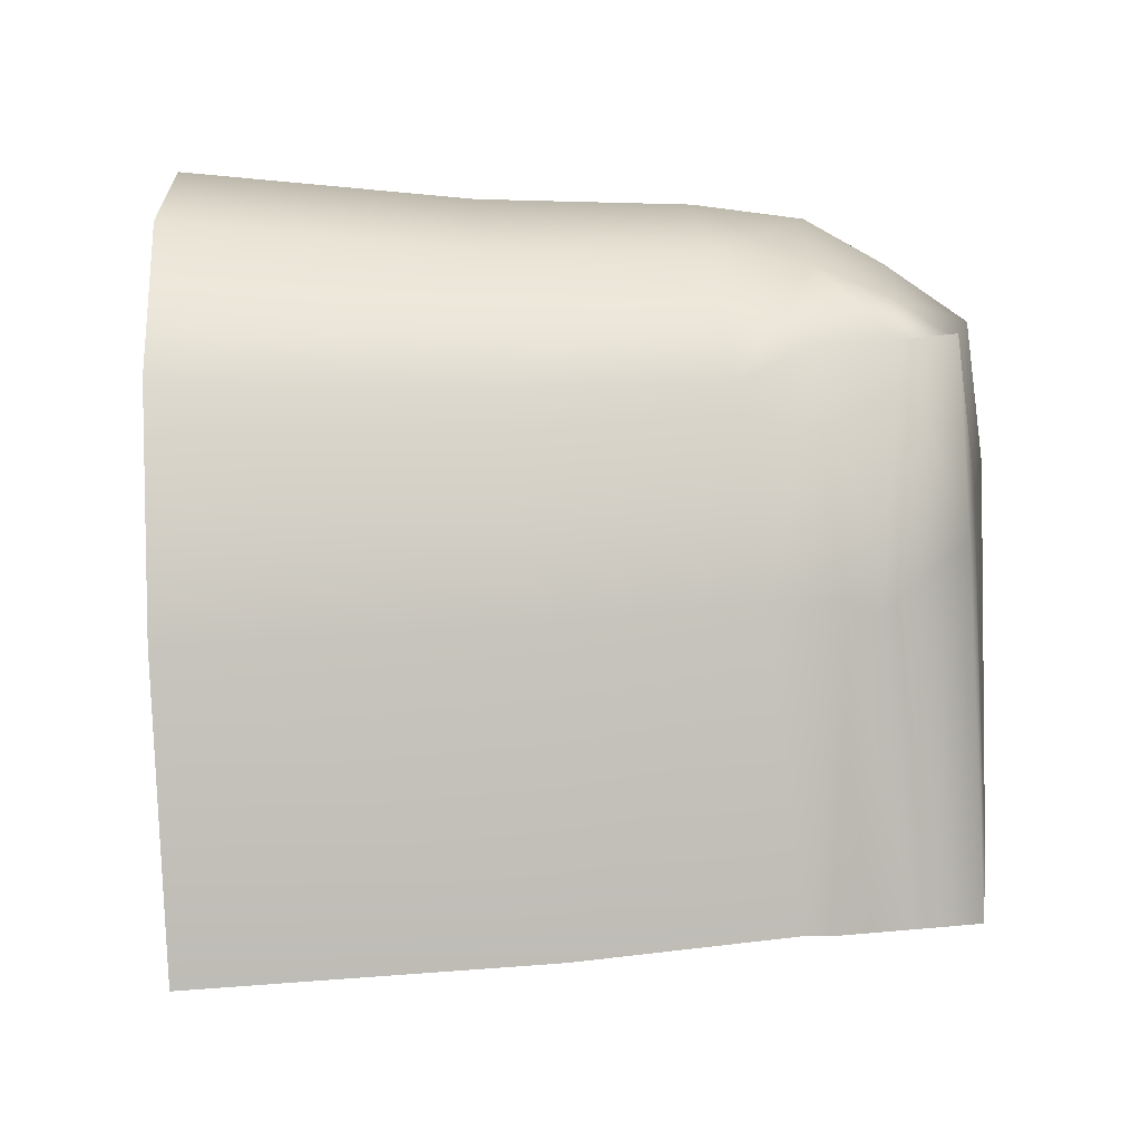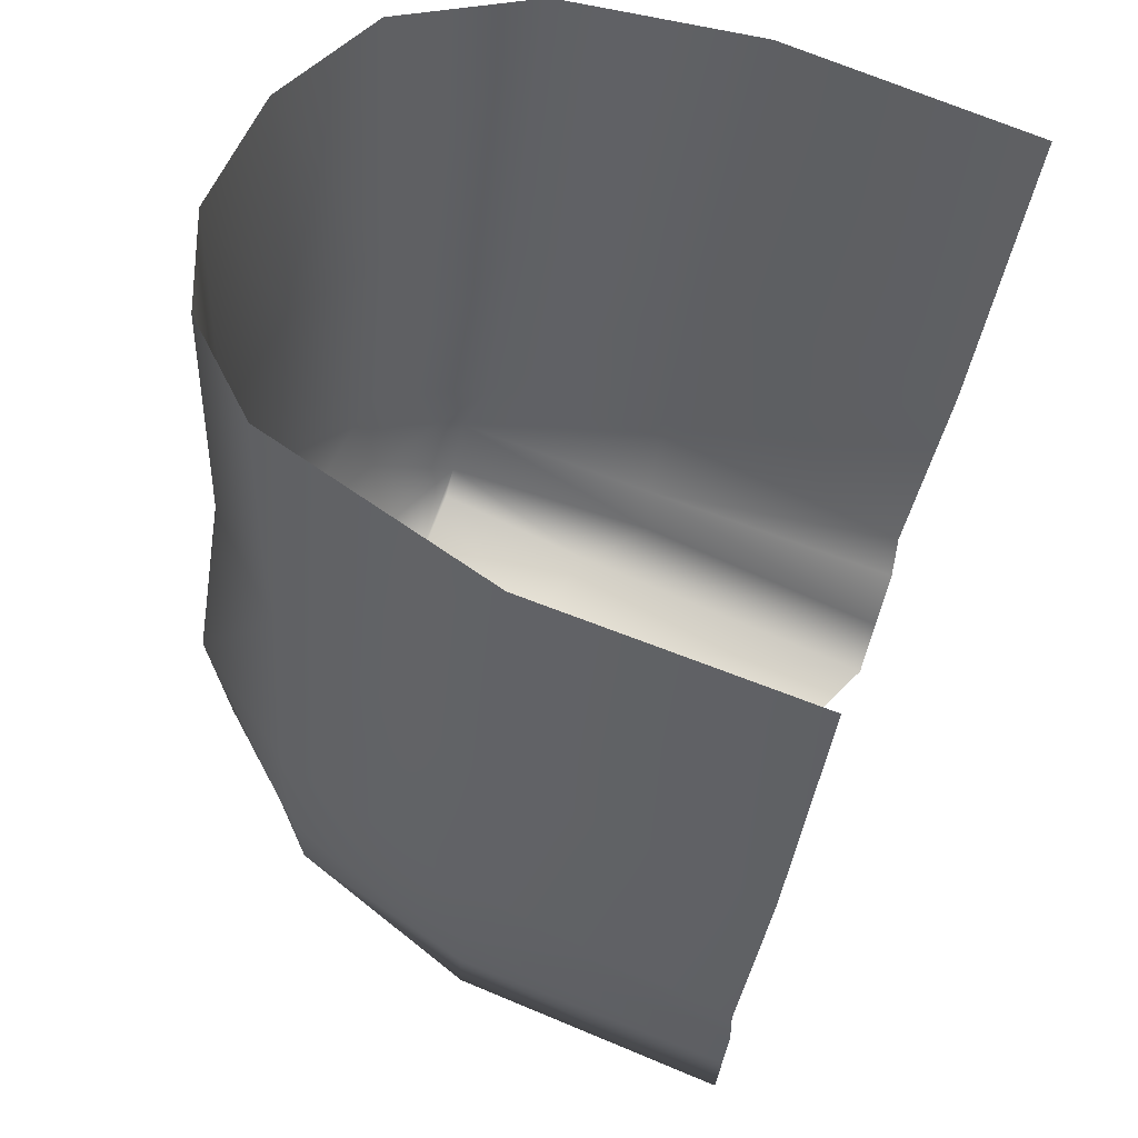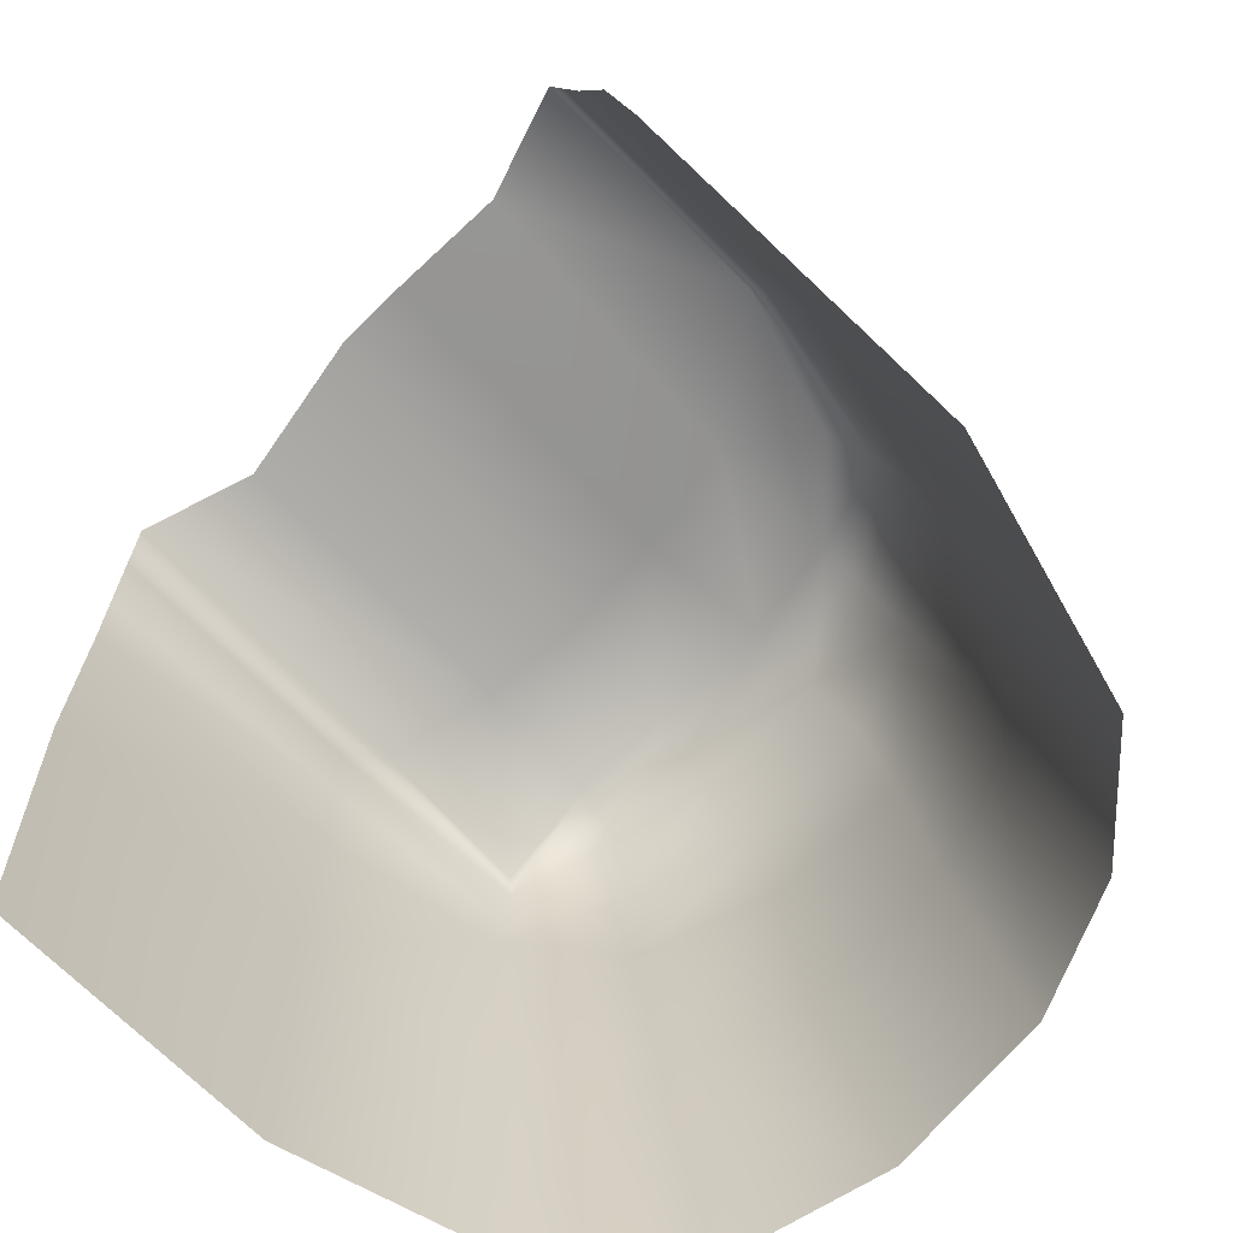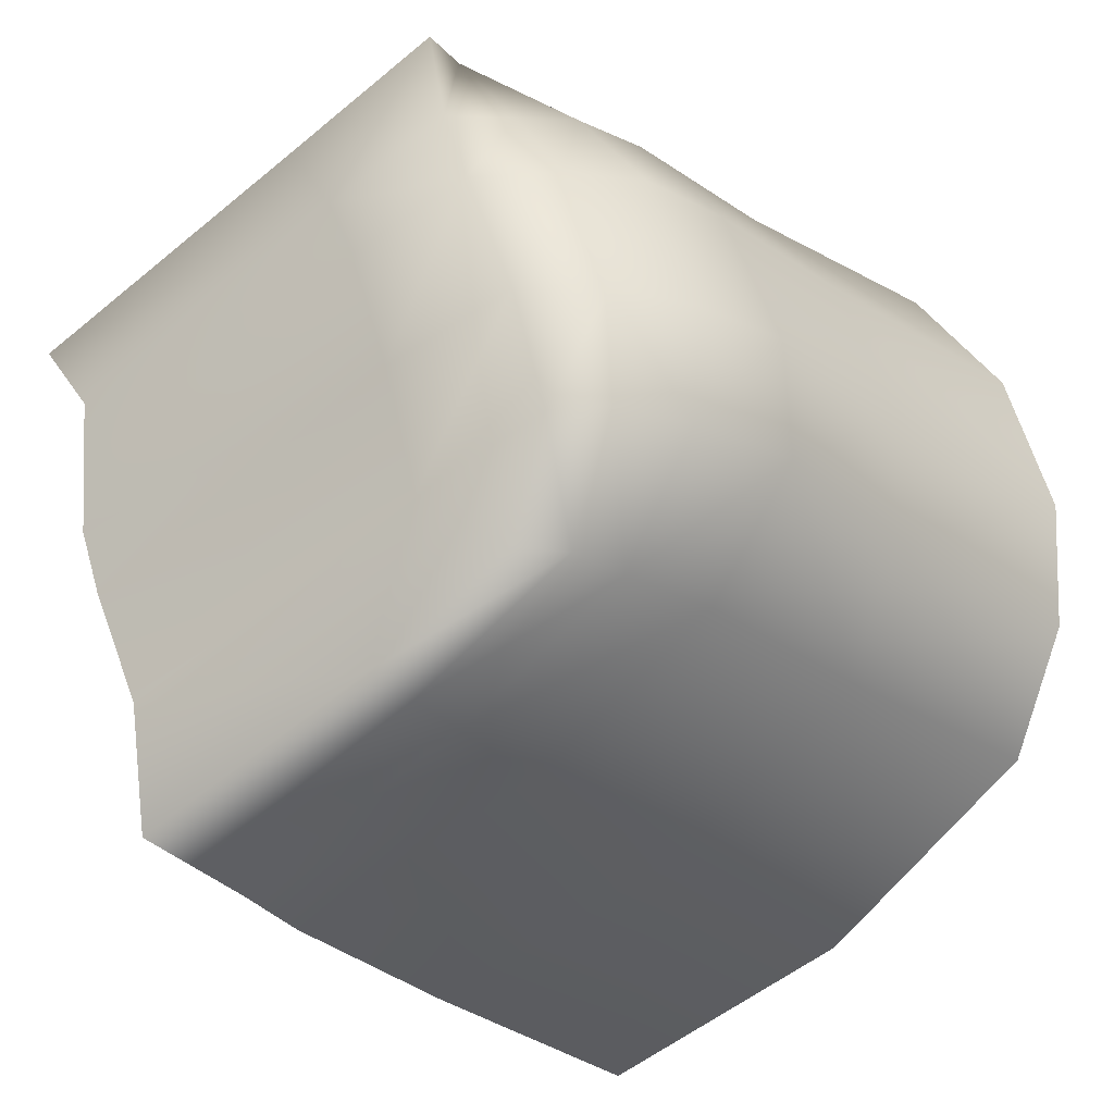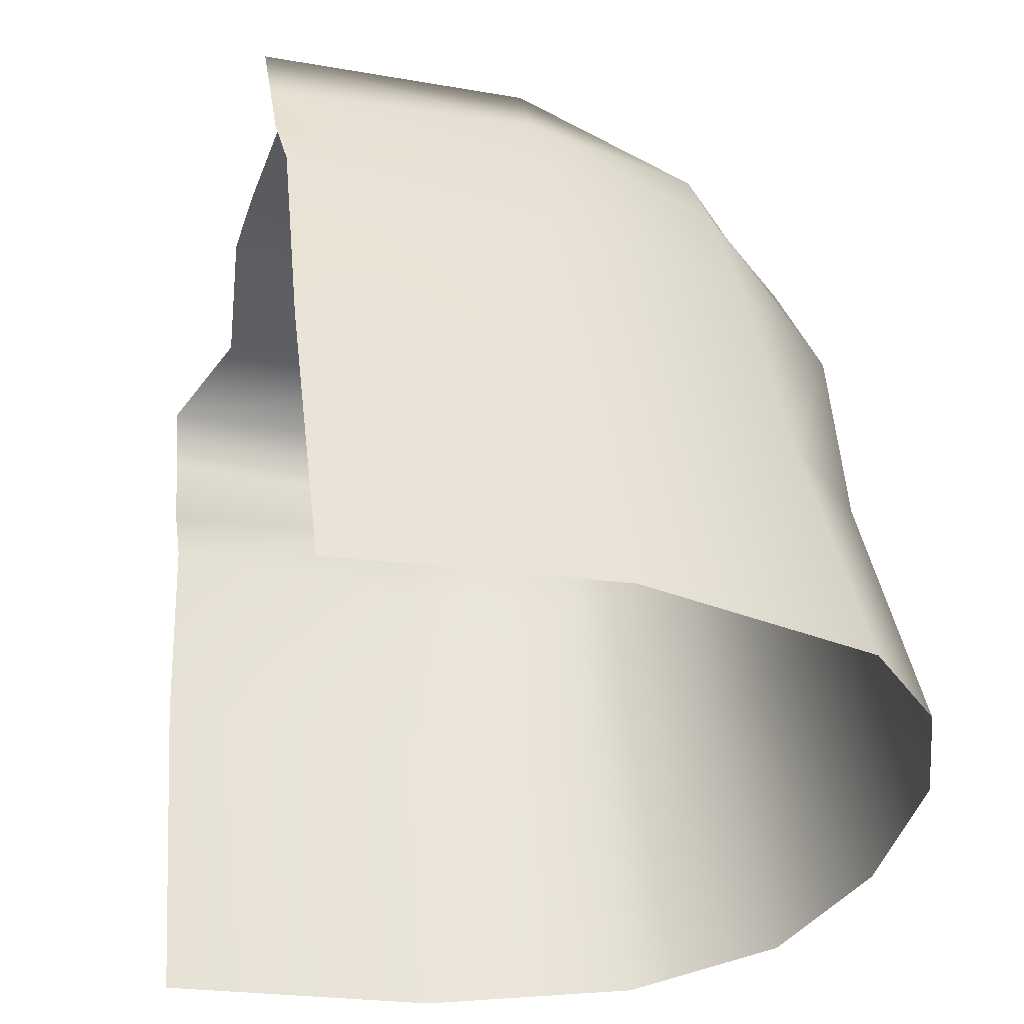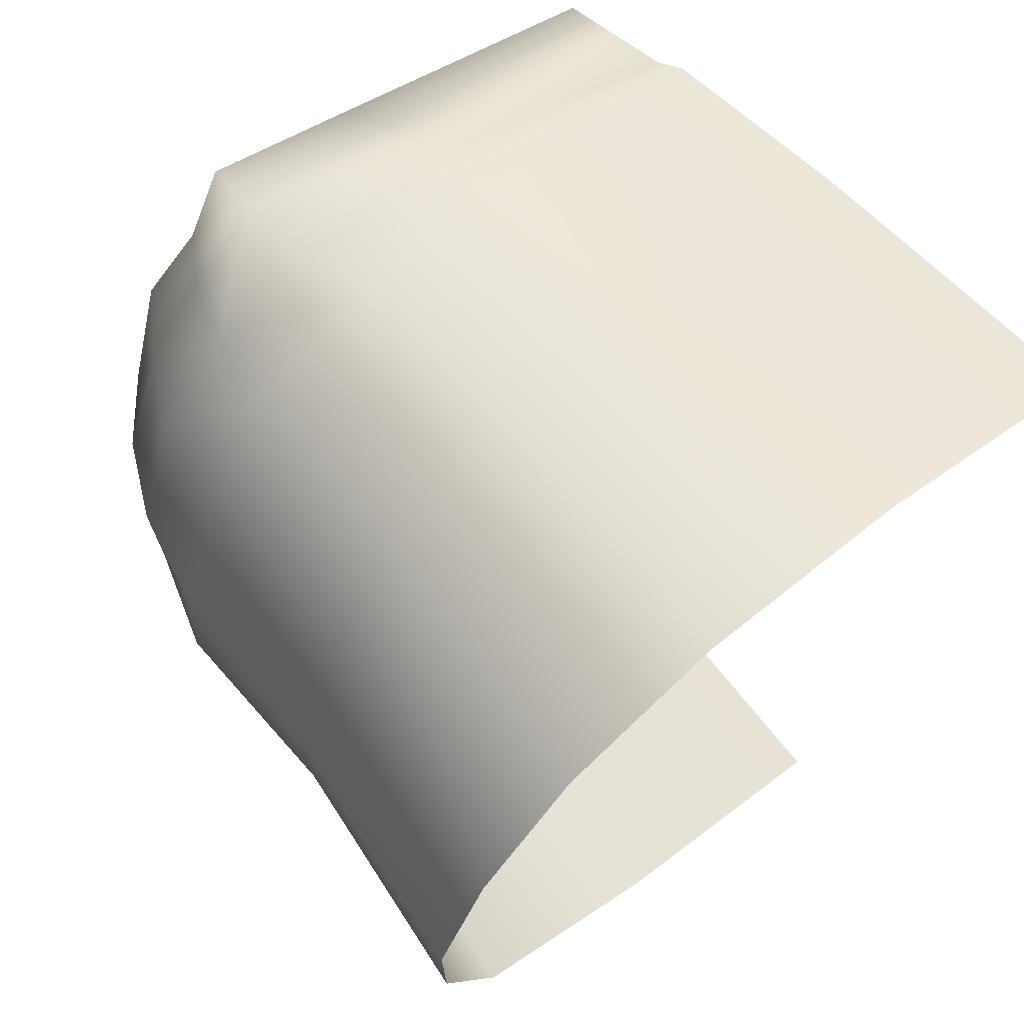
<metadata>
{"format":"obj","ext":"obj","renderer":"f3d","projection":"perspective","resolution":1024,"background":"white","views":[{"elev":75.9,"azim":82.4,"up":"+Z"},{"elev":-41.9,"azim":-13.6,"up":"+Z"},{"elev":-72.4,"azim":155.3,"up":"+Y"},{"elev":-24.3,"azim":-149.0,"up":"+Z"},{"elev":-36.0,"azim":-176.2,"up":"+Y"},{"elev":67.1,"azim":-45.8,"up":"+Z"}]}
</metadata>
<code>
g Cliff_Rocks3
v -0.06654 0.3483 -0.997
v 0.6601 0.3483 -1.286
v 0.7079 0.5259 -1.232
v -0.02554 0.6365 -0.949
v -0.5955 0.3483 -0.6399
v 0.7374 0.7027 -1.197
v -0.5085 0.6416 -0.6431
v -0.8361 0.3483 -0.2839
v 0.008582 0.7889 -0.9156
v 0.7662 0.8749 -1.163
v 0.04184 0.9376 -0.8832
v 0.777 0.9312 -0.8144
v -0.7079 0.6333 -0.2773
v -0.8185 0.3483 0.06812
v -0.4518 0.7982 -0.6266
v -0.724 0.6301 0.05642
v -0.6566 0.3483 0.4848
v -0.5952 0.8274 -0.279
v -0.5901 0.8417 0.04684
v -0.5844 0.6333 0.4692
v -0.409 0.3483 0.7885
v -0.4639 0.9433 -0.3104
v -0.3178 0.8741 -0.6109
v -0.07555 0.9265 -0.4383
v -0.4438 0.8273 0.4381
v -0.3574 0.5993 0.7518
v -0.02322 0.3483 0.9311
v -0.412 1.016 0.0111
v -0.02282 0.9949 -0.08843
v 0.9117 0.9471 -0.4834
v 0.9883 0.9349 -0.2849
v -0.2821 1.031 0.3651
v 0.06943 1.026 0.2503
v 1.069 0.8803 0.1487
v 0.2018 0.9524 0.4801
v 1.286 0.8049 0.4008
v -0.2748 0.7848 0.6812
v -0.1526 0.9445 0.6401
v 0.3993 0.87 0.751
v 1.282 0.6253 0.4464
v -0.07093 0.755 0.9446
v -0.06612 0.8923 0.9514
v 0.5452 0.6367 0.7107
v -0.08269 0.5546 0.9501
v 0.5156 0.3483 0.843
v 0.5211 0.5423 0.7819
v 1.278 0.4411 0.4932
v 1.275 0.3483 0.5654
v 0.4527 -1.109 0.9856
v 1.268 -0.2342 0.614
v 1.218 -1.175 0.685
v 0.4997 -0.2244 0.8861
v -0.1781 -1.05 1.057
v -0.06937 -0.2161 0.9801
v -0.4735 -0.2119 0.826
v -0.6341 -1.004 0.8864
v -0.9132 -0.9668 0.5108
v -0.7372 -0.2101 0.5076
v -1.058 -0.9395 0.05519
v -0.8878 -0.2081 0.06462
v -0.8787 -0.2079 -0.2958
v -1.042 -0.9311 -0.3255
v -0.8772 -0.9582 -0.6902
v -0.7028 -0.2282 -0.6642
v -0.2593 -1.006 -1.133
v -0.1441 -0.2441 -1.063
v 0.5017 -1.073 -1.399
v 0.6005 -0.2538 -1.342
g Cliff_Rocks3_0
f 3 2 1
f 4 3 1
f 4 1 5
f 6 3 4
f 7 4 5
f 7 5 8
f 9 6 4
f 9 4 7
f 10 6 9
f 11 10 9
f 12 10 11
f 13 7 8
f 8 14 13
f 15 9 7
f 11 9 15
f 14 16 13
f 14 17 16
f 13 18 7
f 18 15 7
f 18 13 19
f 13 16 19
f 17 20 16
f 20 17 21
f 18 22 15
f 18 19 22
f 23 11 15
f 22 23 15
f 24 11 23
f 22 24 23
f 24 12 11
f 16 20 25
f 19 16 25
f 26 20 21
f 25 20 26
f 21 27 26
f 19 28 22
f 24 22 28
f 19 25 28
f 12 24 29
f 29 24 28
f 30 12 29
f 31 30 29
f 25 32 28
f 28 32 29
f 33 31 29
f 32 33 29
f 34 31 33
f 35 34 33
f 33 32 35
f 36 34 35
f 32 25 37
f 37 25 26
f 38 32 37
f 32 38 35
f 39 36 35
f 40 36 39
f 37 26 41
f 37 41 38
f 38 42 35
f 42 39 35
f 41 42 38
f 42 41 39
f 43 40 39
f 41 43 39
f 26 44 41
f 41 44 43
f 27 44 26
f 27 45 44
f 43 46 40
f 44 46 43
f 45 46 44
f 46 47 40
f 46 45 48
f 47 46 48
g Cliff_Rocks3_1
f 51 50 49
f 50 52 49
f 53 49 52
f 45 52 50
f 48 45 50
f 52 45 27
f 54 52 27
f 54 53 52
f 54 27 21
f 53 54 55
f 55 54 21
f 56 53 55
f 56 55 57
f 21 17 55
f 55 58 57
f 17 58 55
f 59 57 58
f 60 58 17
f 60 59 58
f 14 60 17
f 14 8 60
f 60 61 59
f 8 61 60
f 61 62 59
f 63 62 61
f 64 61 8
f 64 63 61
f 5 64 8
f 63 64 65
f 5 1 64
f 64 66 65
f 1 66 64
f 65 66 67
f 1 2 66
f 66 68 67
f 2 68 66

</code>
